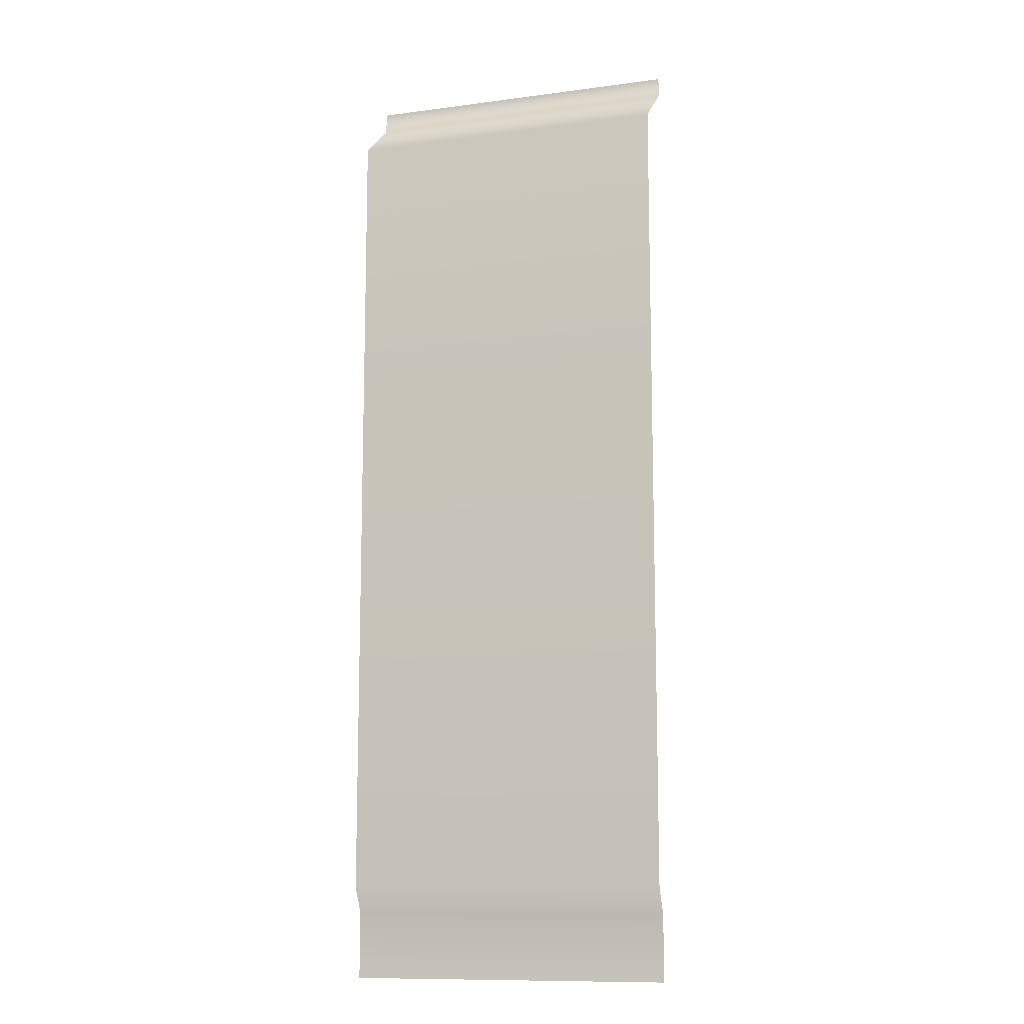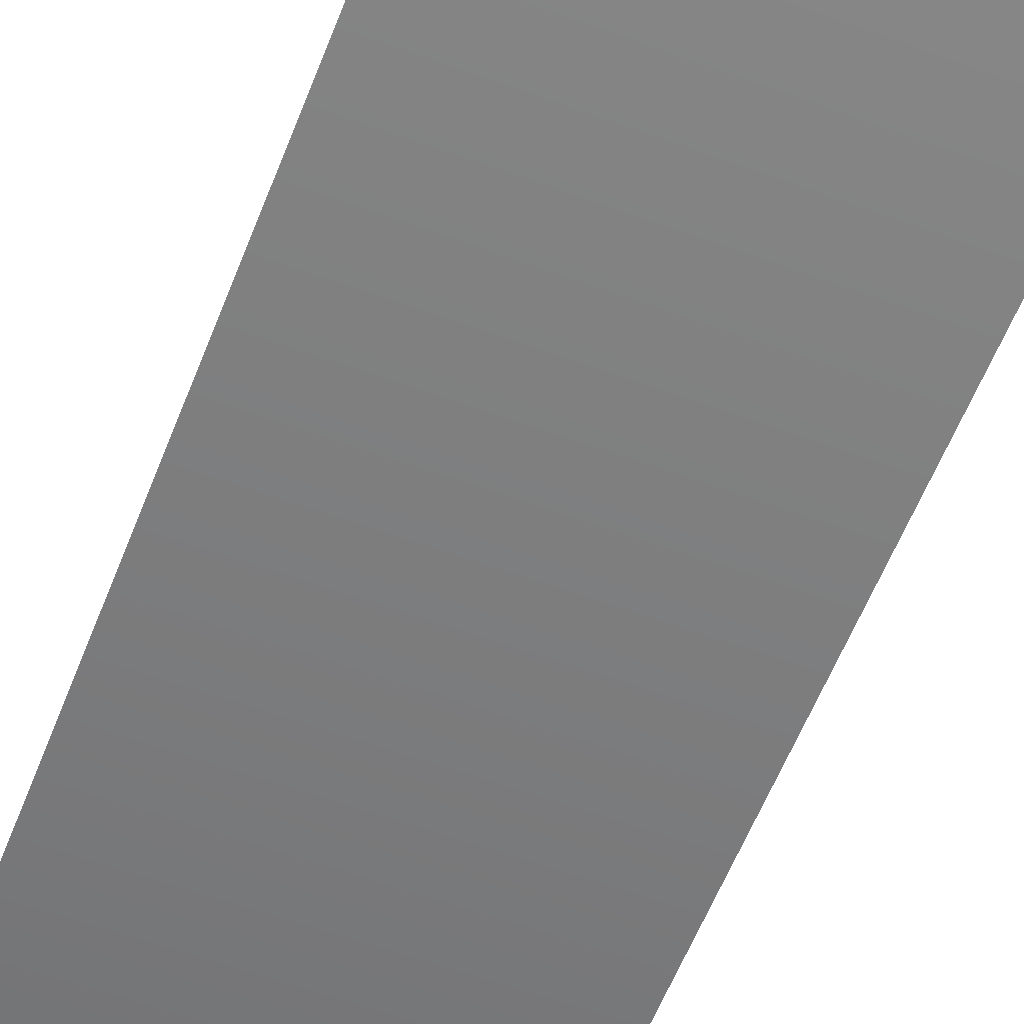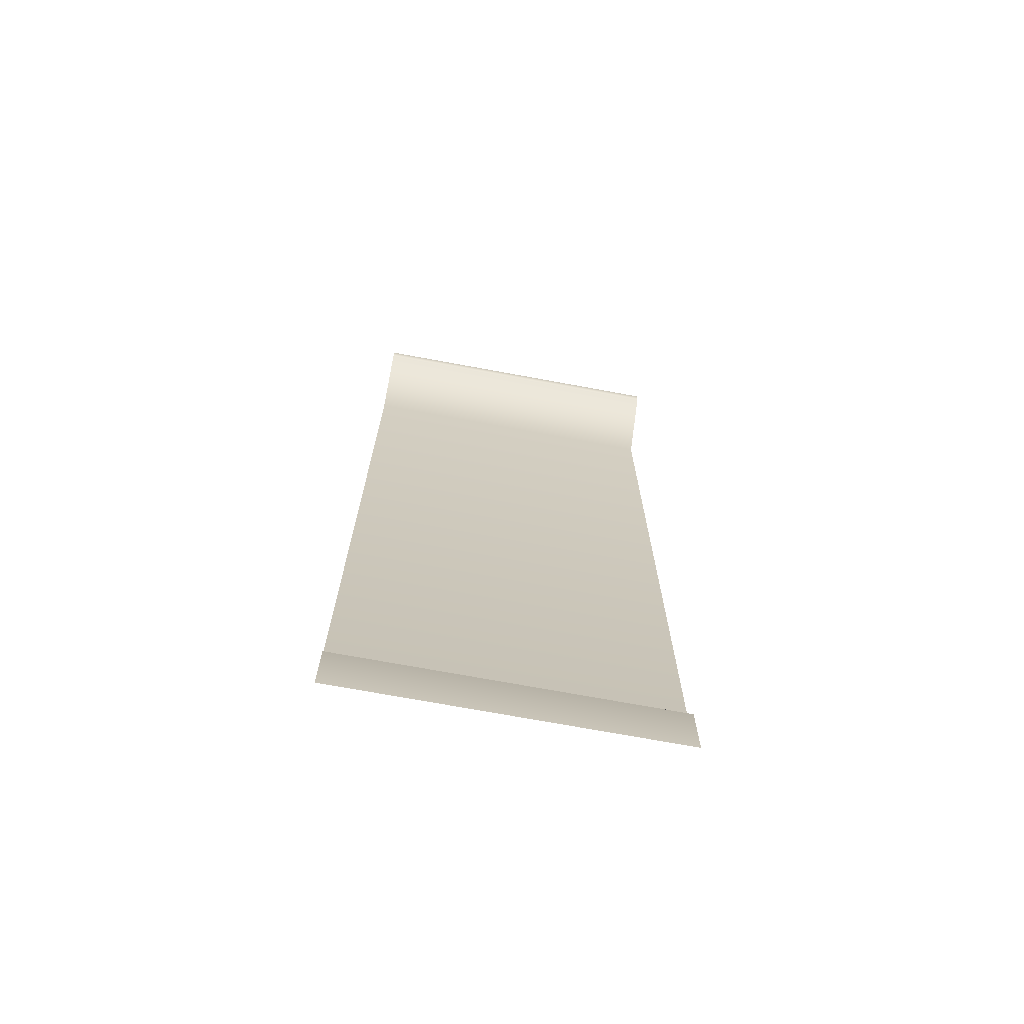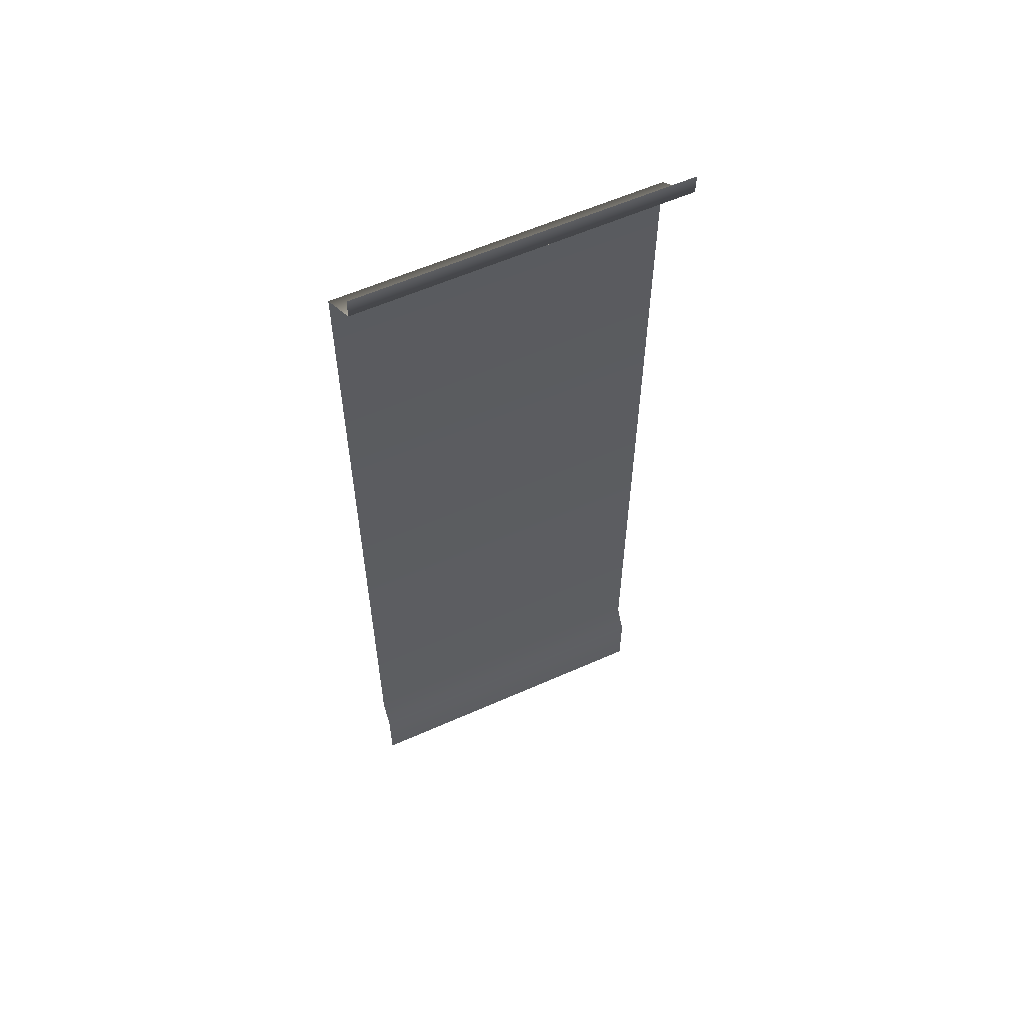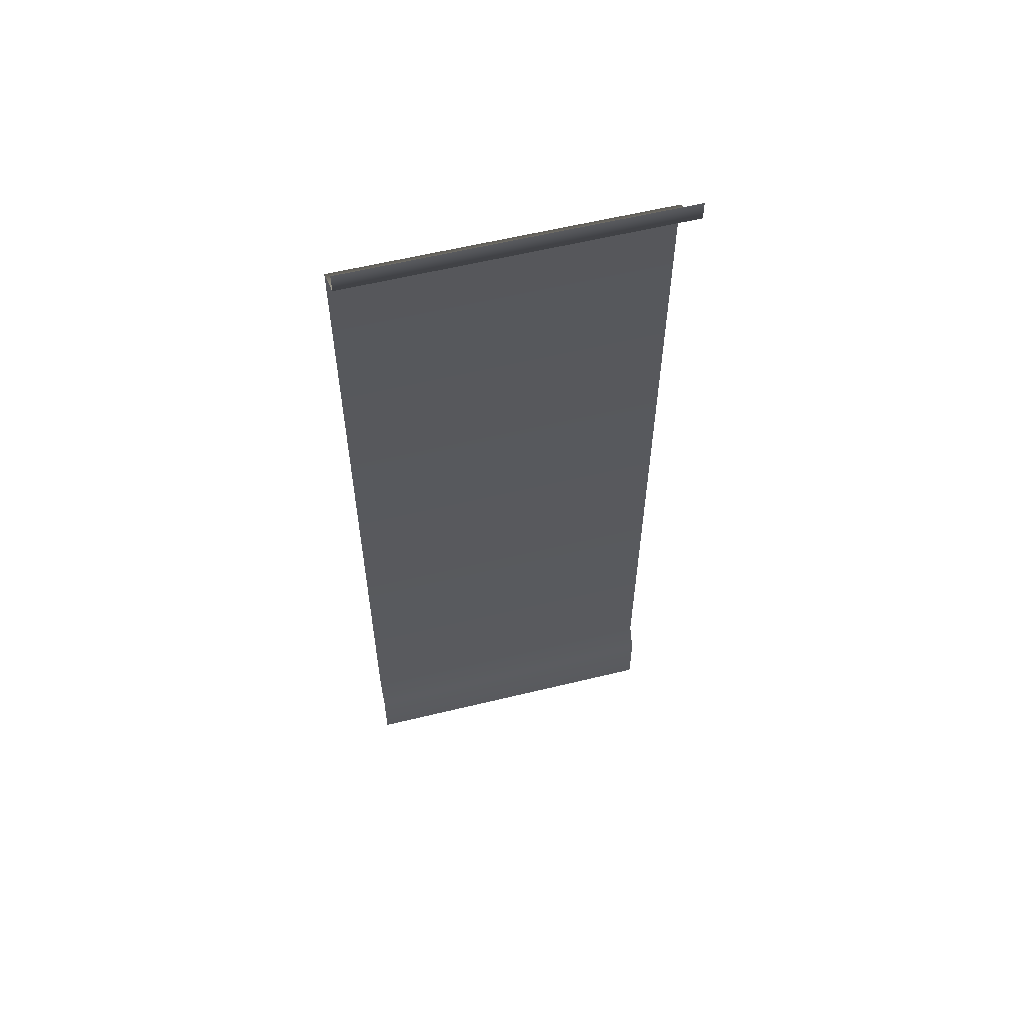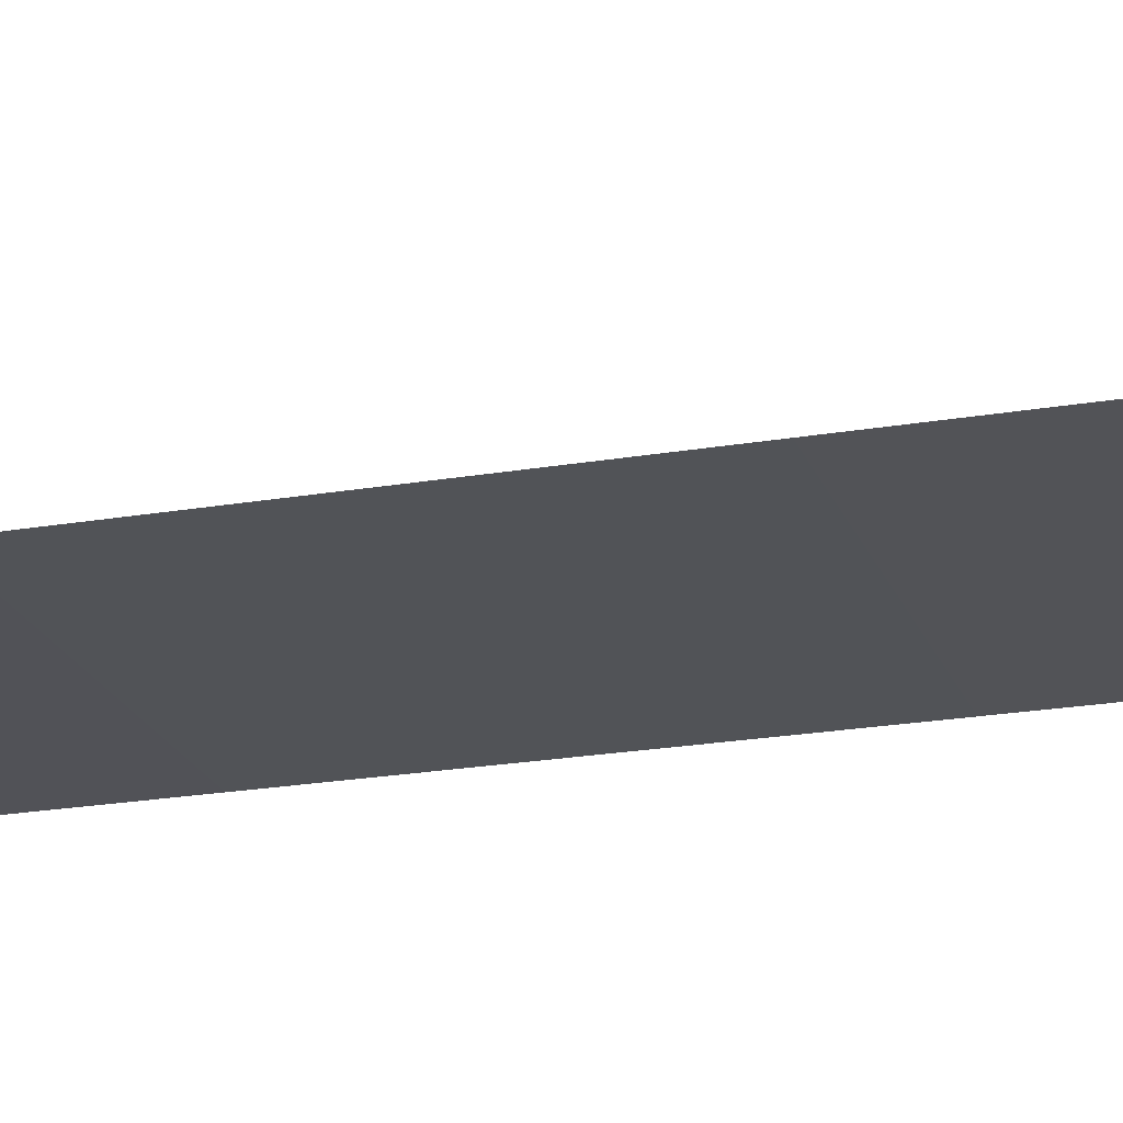
<metadata>
{"format":"obj","ext":"obj","renderer":"f3d","projection":"perspective","resolution":1024,"background":"white","views":[{"elev":-11.5,"azim":-162.2,"up":"+Y"},{"elev":-57.4,"azim":159.0,"up":"+Z"},{"elev":-71.4,"azim":-10.5,"up":"+Y"},{"elev":58.8,"azim":-24.6,"up":"+Y"},{"elev":58.8,"azim":-14.1,"up":"+Y"},{"elev":-21.6,"azim":107.0,"up":"+Z"}]}
</metadata>
<code>
v  -1 -2.591 -0.08453
v  -1 -3 -0.08391
v  1 -3 -0.08391
v  1 -2.591 -0.08453
v  -1 3 0.1703
v  -1 2.877 0.1702
v  1 2.877 0.1702
v  1 3 0.1703
v  -1 2.602 -0.1703
v  -1 -2.43 -0.1703
v  1 -2.43 -0.1703
v  1 2.602 -0.1703
g g polySurface475 panel_a_low:polySurface122pPlane7_polySurface475 panel_a_low:polySurface122pPlane7
f 1 2 3
f 3 4 1
f 5 6 7
f 7 8 5
f 9 10 11
f 11 12 9
f 10 1 4
f 4 11 10
f 6 9 12
f 12 7 6

</code>
